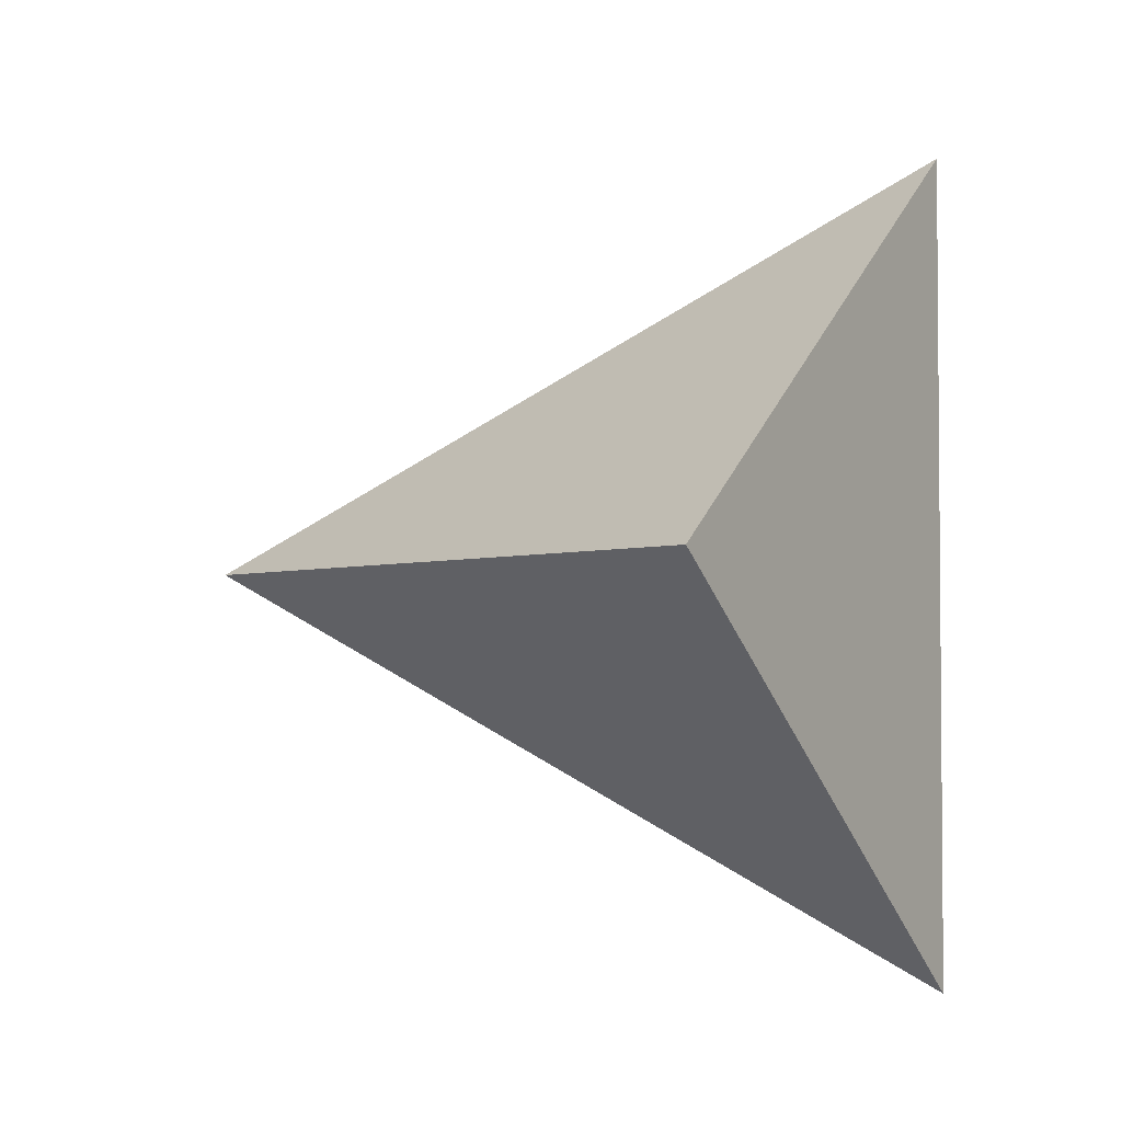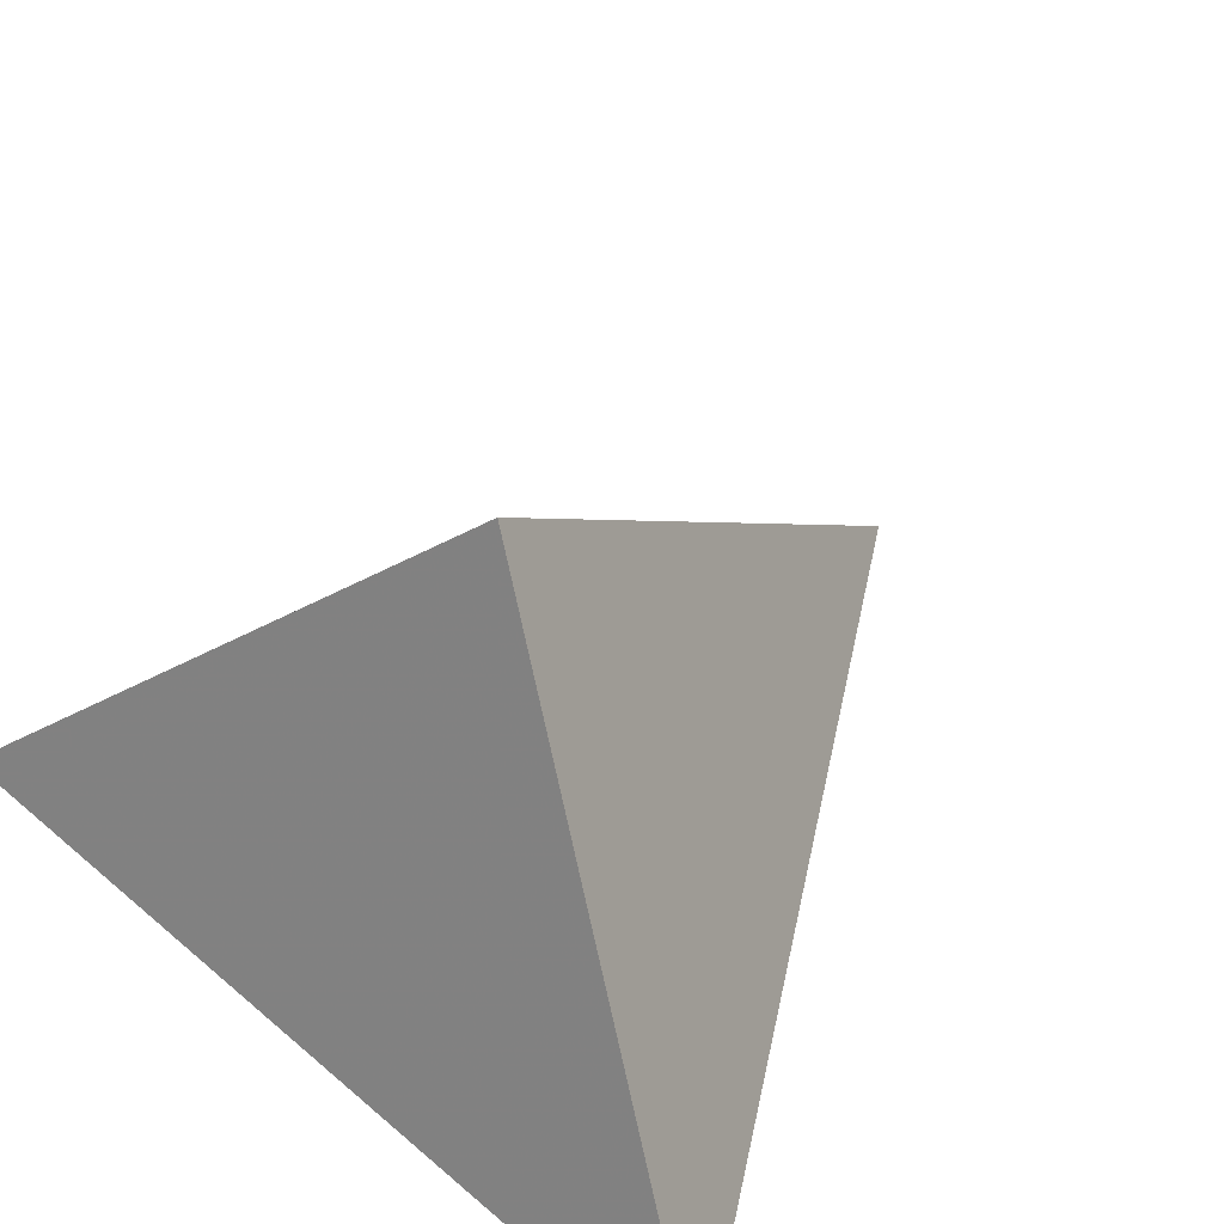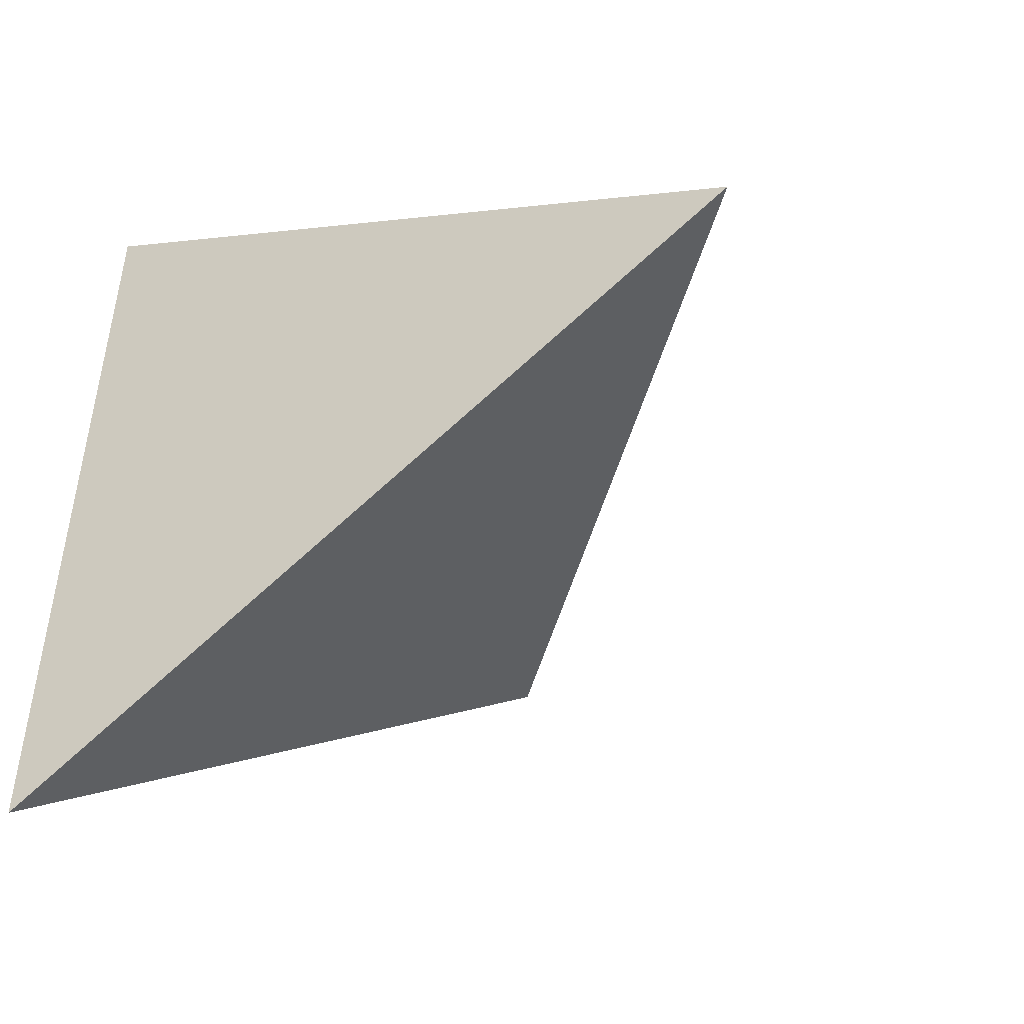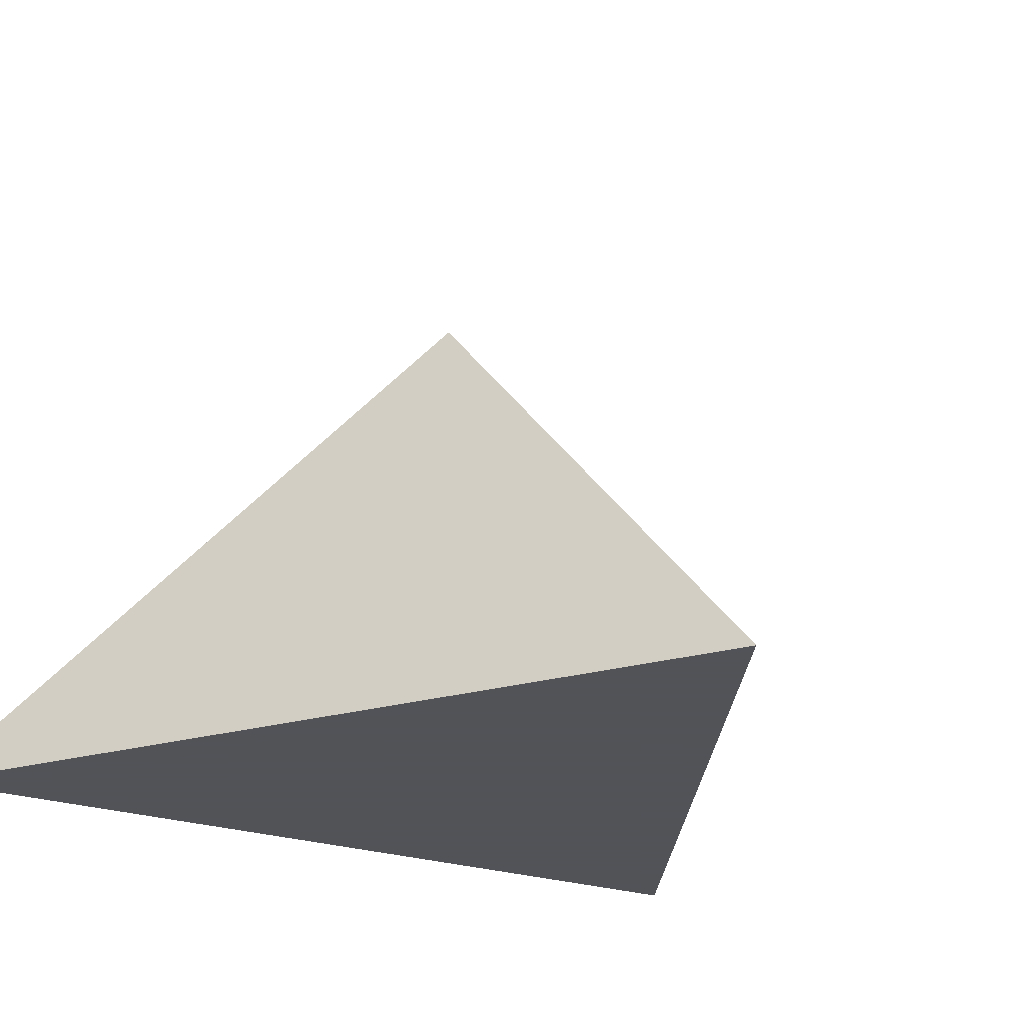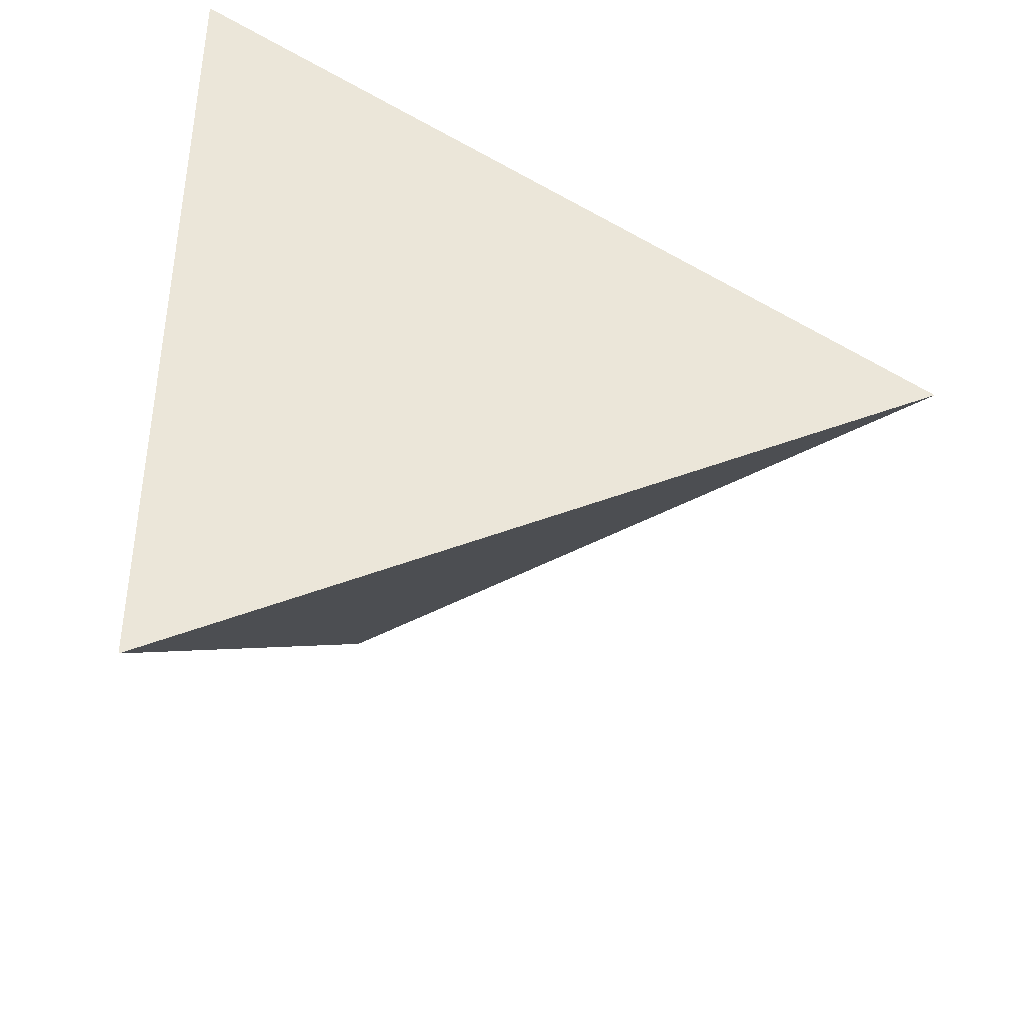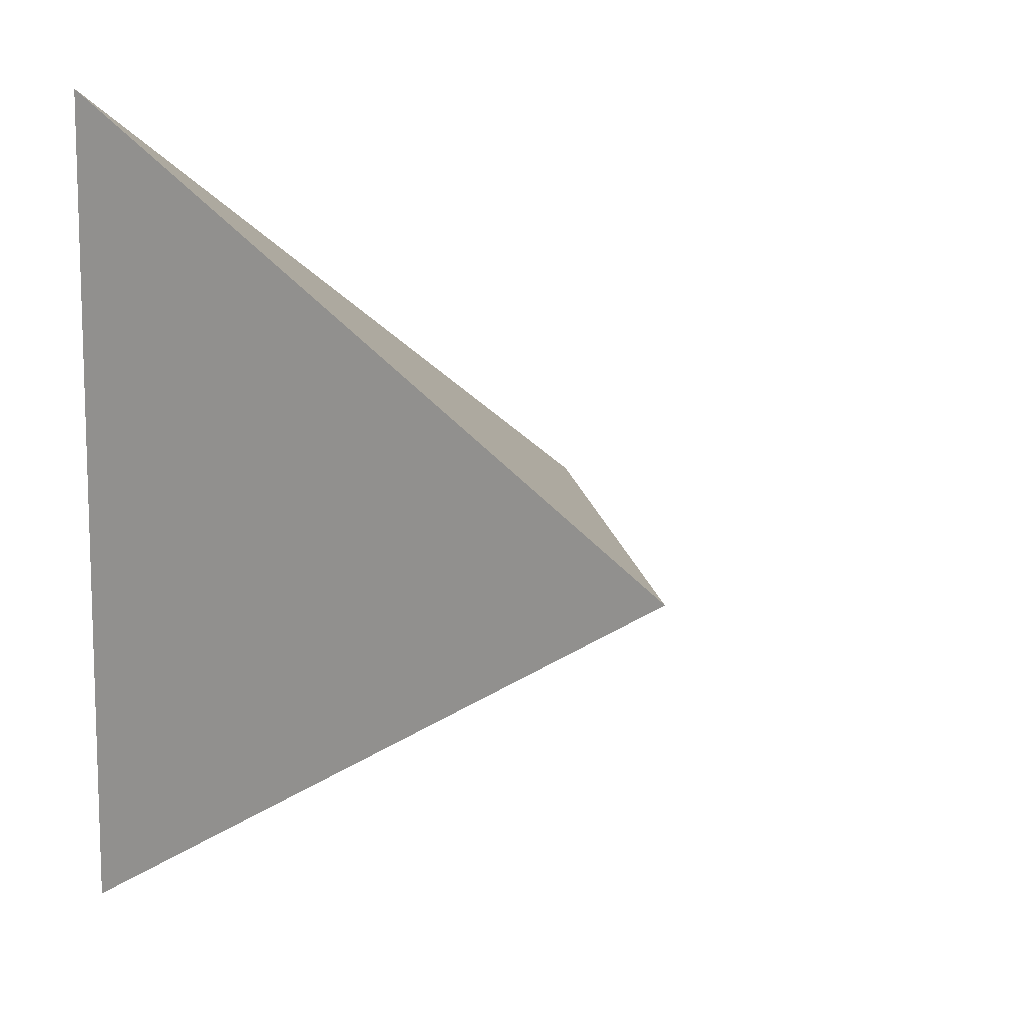
<metadata>
{"format":"obj","ext":"obj","renderer":"f3d","projection":"perspective","resolution":1024,"background":"white","views":[{"elev":-3.1,"azim":4.3,"up":"+Y"},{"elev":54.6,"azim":132.3,"up":"+Z"},{"elev":-48.0,"azim":-149.9,"up":"+Y"},{"elev":-22.5,"azim":-122.5,"up":"+Z"},{"elev":-41.4,"azim":169.0,"up":"+Y"},{"elev":10.7,"azim":-140.6,"up":"+Y"}]}
</metadata>
<code>
v -2.72 -2.749 0.2
v -2.24 -2.472 0.2
v -2.24 -3.026 0.2
v -2.4 -2.749 0.52
f 1 2 3
f 4 2 1
f 4 3 2
f 4 1 3

</code>
